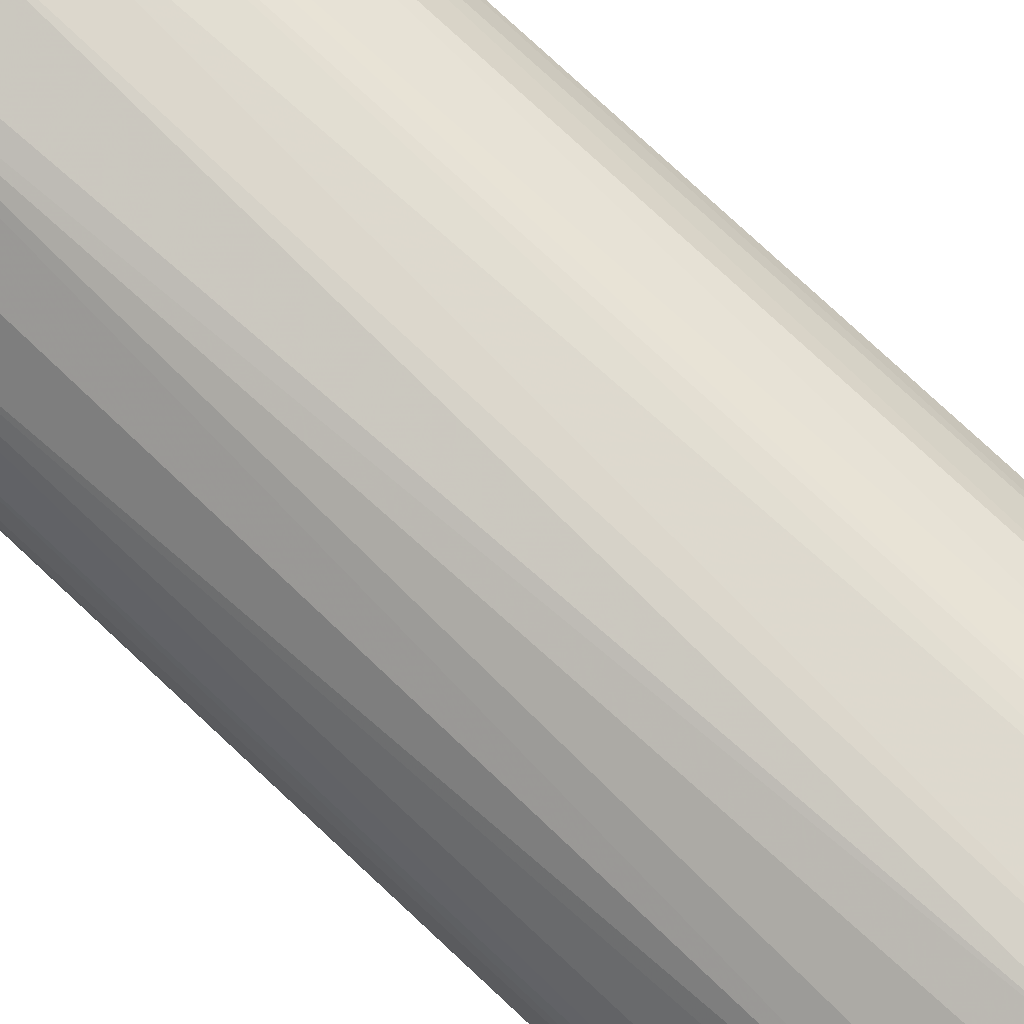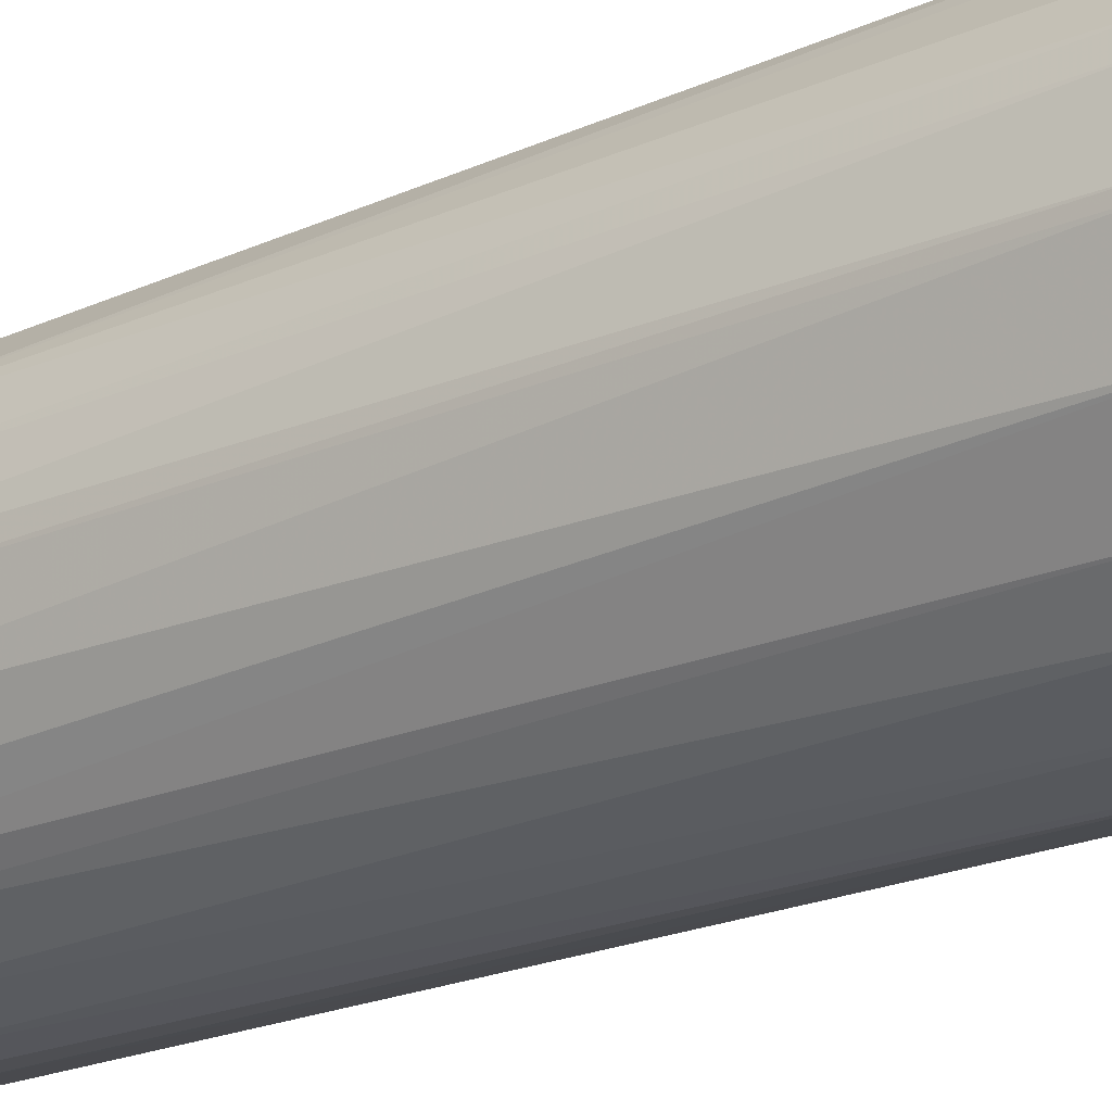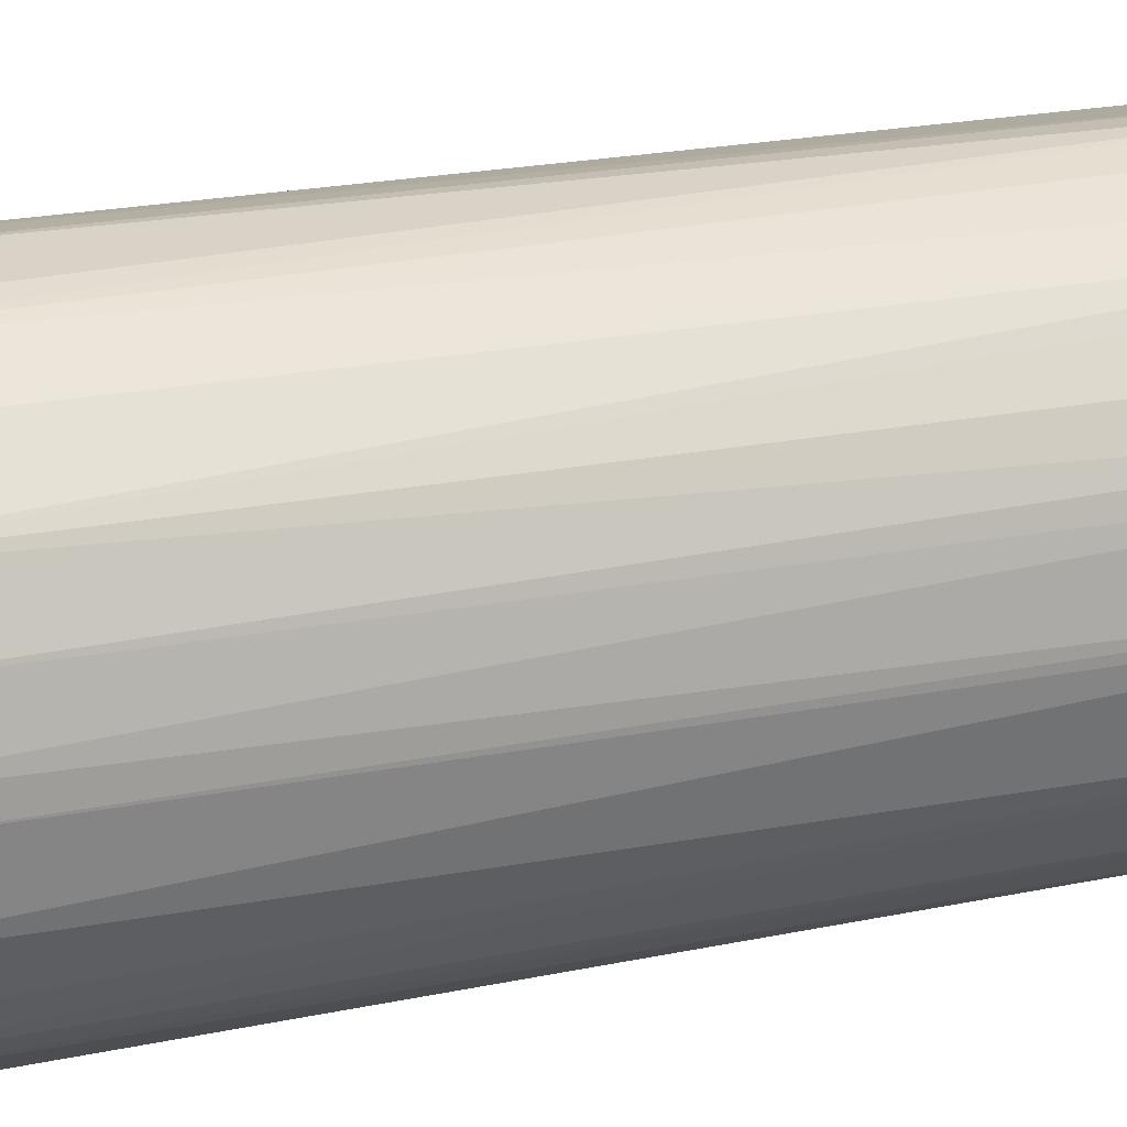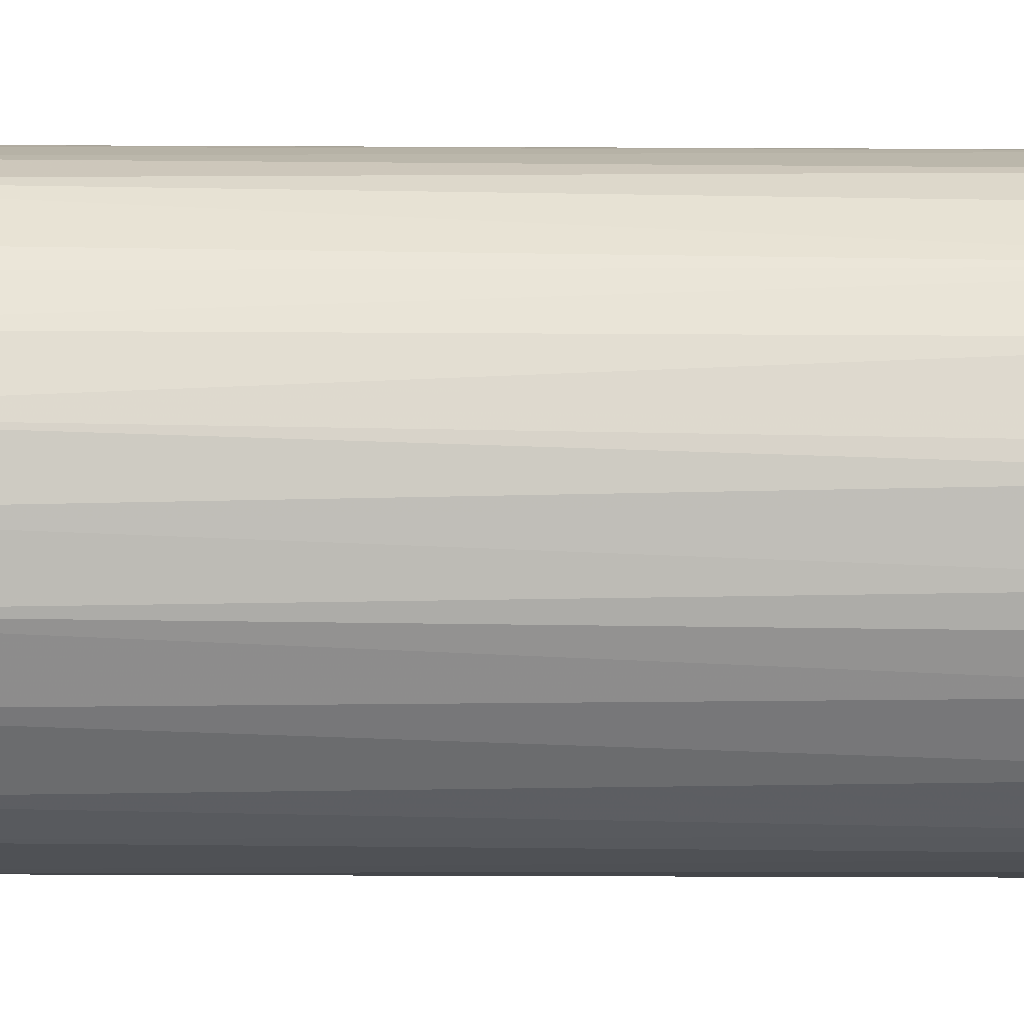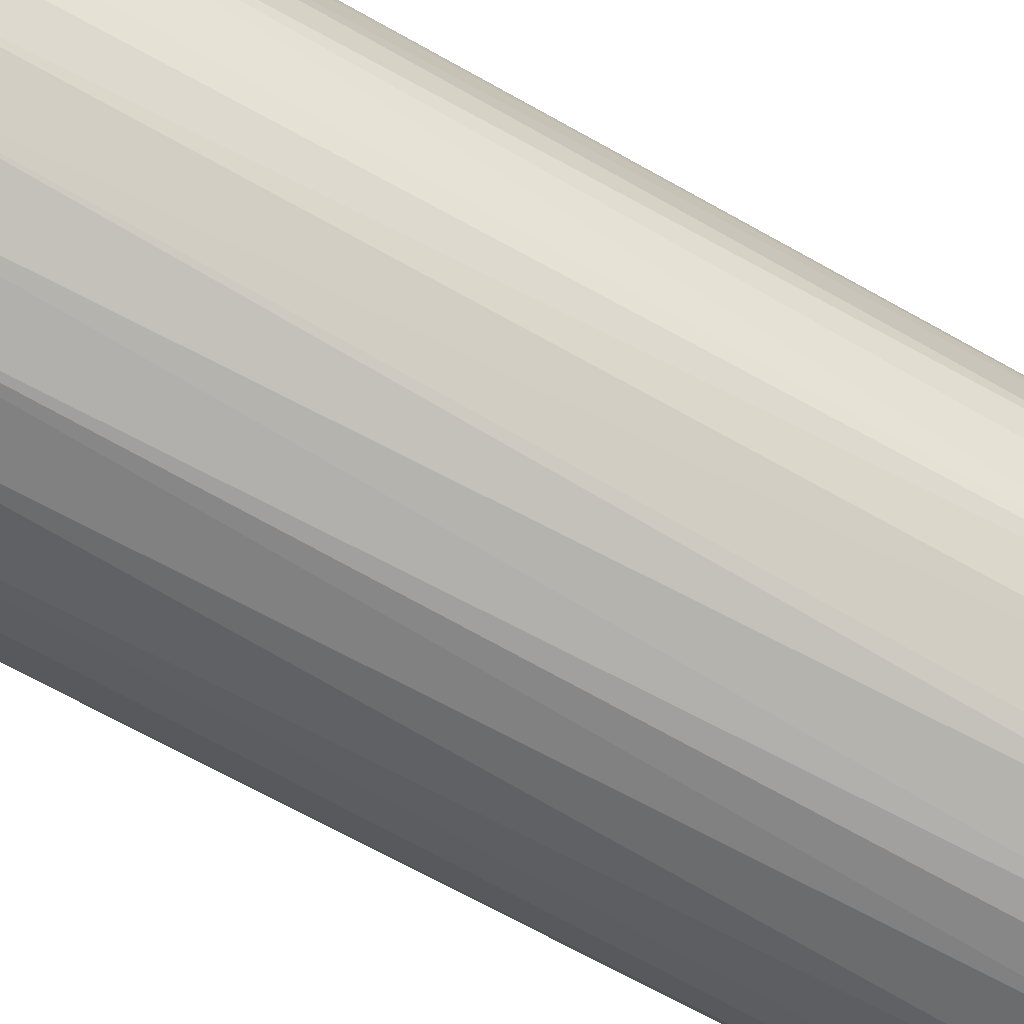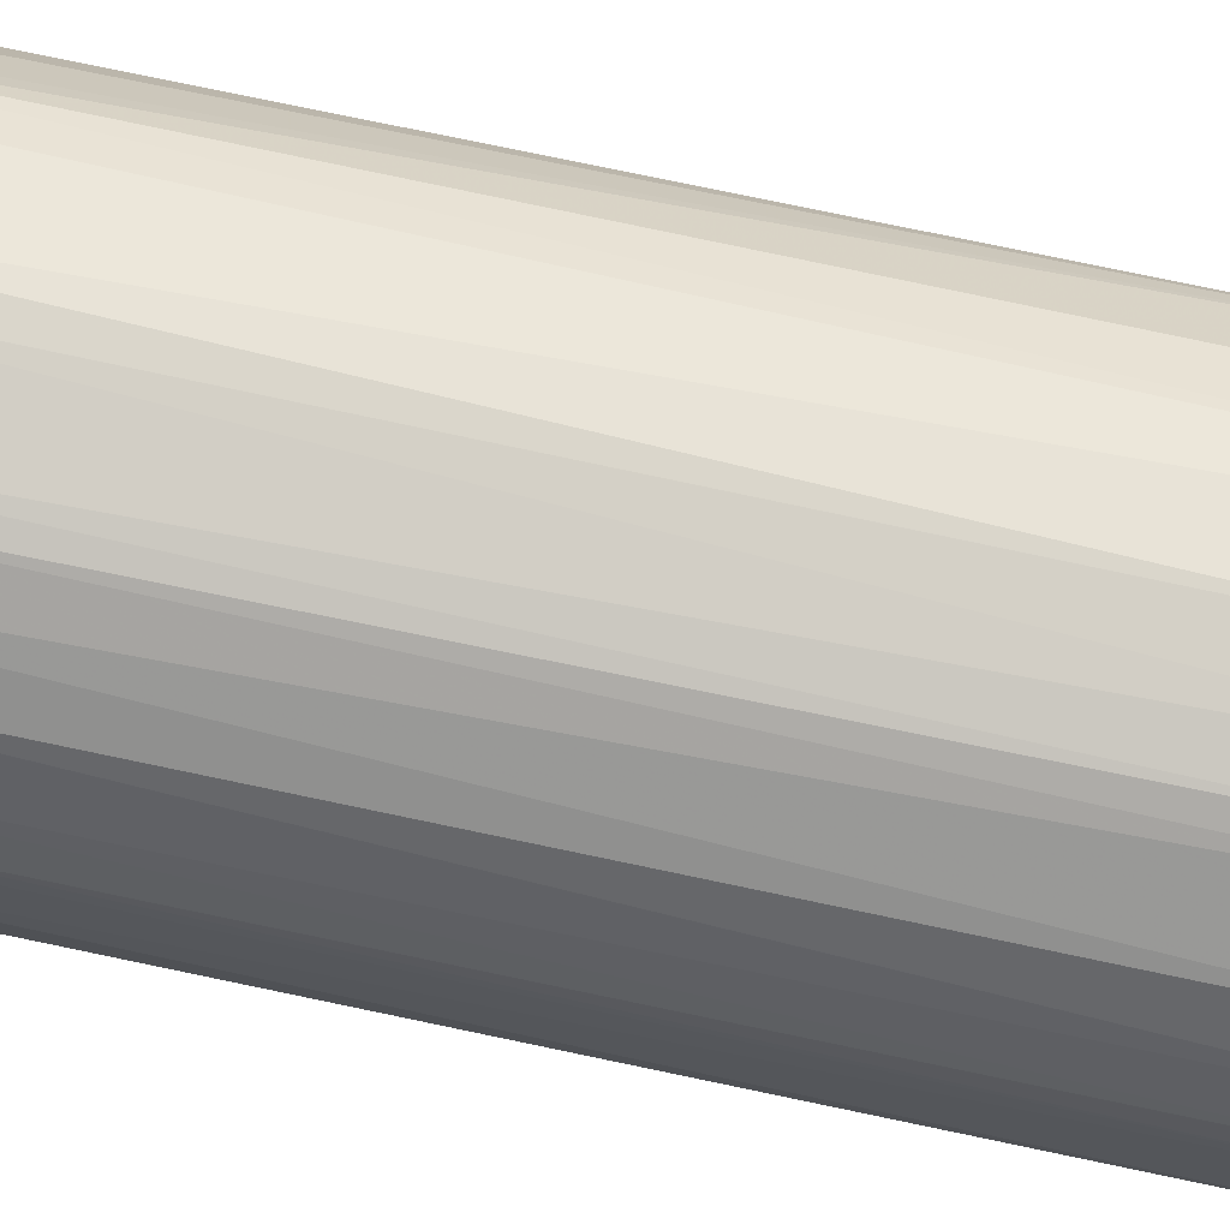
<metadata>
{"format":"obj","ext":"obj","renderer":"f3d","projection":"perspective","resolution":1024,"background":"white","views":[{"elev":79.8,"azim":-47.2,"up":"+Y"},{"elev":-21.7,"azim":-51.9,"up":"+Y"},{"elev":19.6,"azim":-112.4,"up":"+Y"},{"elev":-72.4,"azim":89.8,"up":"+Y"},{"elev":-67.9,"azim":60.5,"up":"+Y"},{"elev":71.2,"azim":102.2,"up":"+Y"}]}
</metadata>
<code>
v -0.0226 0.05301 0.07051
v 0.02866 0.04954 0.07532
v 0.02376 0.0525 0.07051
v -0.04236 -0.03863 0.0705
v 0.05475 0.01799 0.07051
v -0.05711 0.005052 0.0705
v 0.05697 -0.00617 0.0705
v 0.05584 0.01249 0.0754
v 0.05013 -0.02727 0.3496
v 0.04982 0.02782 0.07532
v 0.02245 -0.05315 0.07051
v 0.04691 -0.03302 0.3545
v 0.03988 -0.04089 0.07527
v 0.02979 -0.04933 0.3545
v 0.02643 -0.05072 0.07534
v 0.05417 -0.01792 0.07534
v 0.007153 -0.05679 0.07527
v -0.0002264 -0.05733 0.0705
v 0.04309 0.03777 0.0705
v 0.001352 0.05728 0.0705
v -0.009791 -0.05634 0.07517
v 0.01345 0.05545 0.07537
v 0.04842 -0.03188 0.0705
v -0.03702 -0.04364 0.07533
v 0.01664 -0.0547 0.3495
v -0.01703 0.05462 0.07547
v -0.05448 0.01803 0.0751
v -0.02396 -0.05248 0.07051
v -0.0483 -0.0306 0.07521
v -0.05719 -0.001773 0.0754
v -0.01347 -0.05547 0.3497
v -0.04826 0.03244 0.0705
v -0.03524 0.04504 0.07546
v 0.002342 -0.0577 0.3545
v -0.05486 -0.01786 0.07051
v 0.04026 -0.04059 0.3495
v -0.0396 -0.04129 0.3495
v 0.05624 -0.01314 0.3545
v 0.05582 0.01227 0.3497
v 0.05142 0.0248 0.3497
v 0.0348 0.04528 0.3497
v -0.02975 -0.04993 0.3545
v 0.02008 0.05358 0.3496
v 0.05709 -0.00129 0.3497
v 0.05528 0.01629 0.3545
v 0.04336 0.03746 0.3545
v -0.007674 0.05753 0.3545
v -0.05526 0.01493 0.3497
v 0.02538 0.05174 0.3545
v -0.0517 -0.02546 0.3545
v -0.0573 -0.002713 0.3545
v -0.03706 0.04434 0.3545
v -0.05372 0.02087 0.3545
v -0.05714 -0.005292 0.3499
v -0.0402 0.0406 0.3497
v -0.04819 0.03054 0.3496
v -0.02922 0.04904 0.3497
v 7.343e-05 0.0572 0.3496
v -0.01703 0.05458 0.3497
f 6 32 20
f 52 46 47
f 49 47 46
f 40 46 45
f 39 8 45
f 39 45 44
f 39 44 8
f 7 8 44
f 7 23 18
f 7 6 20
f 7 20 19
f 34 14 46
f 34 46 52
f 34 50 42
f 11 18 23
f 28 42 24
f 27 53 32
f 27 32 6
f 51 50 34
f 51 34 52
f 51 52 53
f 29 50 35
f 37 24 42
f 37 42 50
f 59 52 47
f 56 32 53
f 56 53 52
f 58 20 47
f 58 47 49
f 41 49 46
f 41 46 19
f 3 19 20
f 5 40 45
f 5 45 8
f 5 8 7
f 5 7 19
f 36 12 14
f 36 23 12
f 16 23 7
f 25 11 14
f 25 14 34
f 17 11 25
f 17 25 34
f 17 34 18
f 17 18 11
f 13 11 23
f 13 23 36
f 13 36 14
f 21 28 18
f 21 18 34
f 48 51 53
f 48 53 27
f 48 27 6
f 48 6 51
f 30 51 6
f 30 6 35
f 54 51 30
f 54 30 35
f 54 35 50
f 54 50 51
f 4 37 50
f 4 50 29
f 4 29 35
f 4 35 6
f 4 6 7
f 4 7 18
f 4 18 28
f 4 28 24
f 4 24 37
f 1 59 47
f 1 20 32
f 55 56 52
f 55 52 32
f 55 32 56
f 2 3 49
f 2 49 41
f 2 41 19
f 2 19 3
f 22 3 20
f 22 20 58
f 10 5 19
f 10 19 46
f 10 46 40
f 10 40 5
f 38 16 7
f 38 7 44
f 38 44 45
f 38 45 46
f 38 46 14
f 38 14 12
f 38 23 16
f 15 13 14
f 15 14 11
f 15 11 13
f 31 21 34
f 31 34 42
f 31 42 28
f 31 28 21
f 26 1 47
f 26 47 20
f 26 20 1
f 33 1 32
f 33 32 52
f 33 52 1
f 57 1 52
f 57 52 59
f 57 59 1
f 43 22 58
f 43 58 49
f 43 49 3
f 43 3 22
f 9 38 12
f 9 12 23
f 9 23 38

</code>
